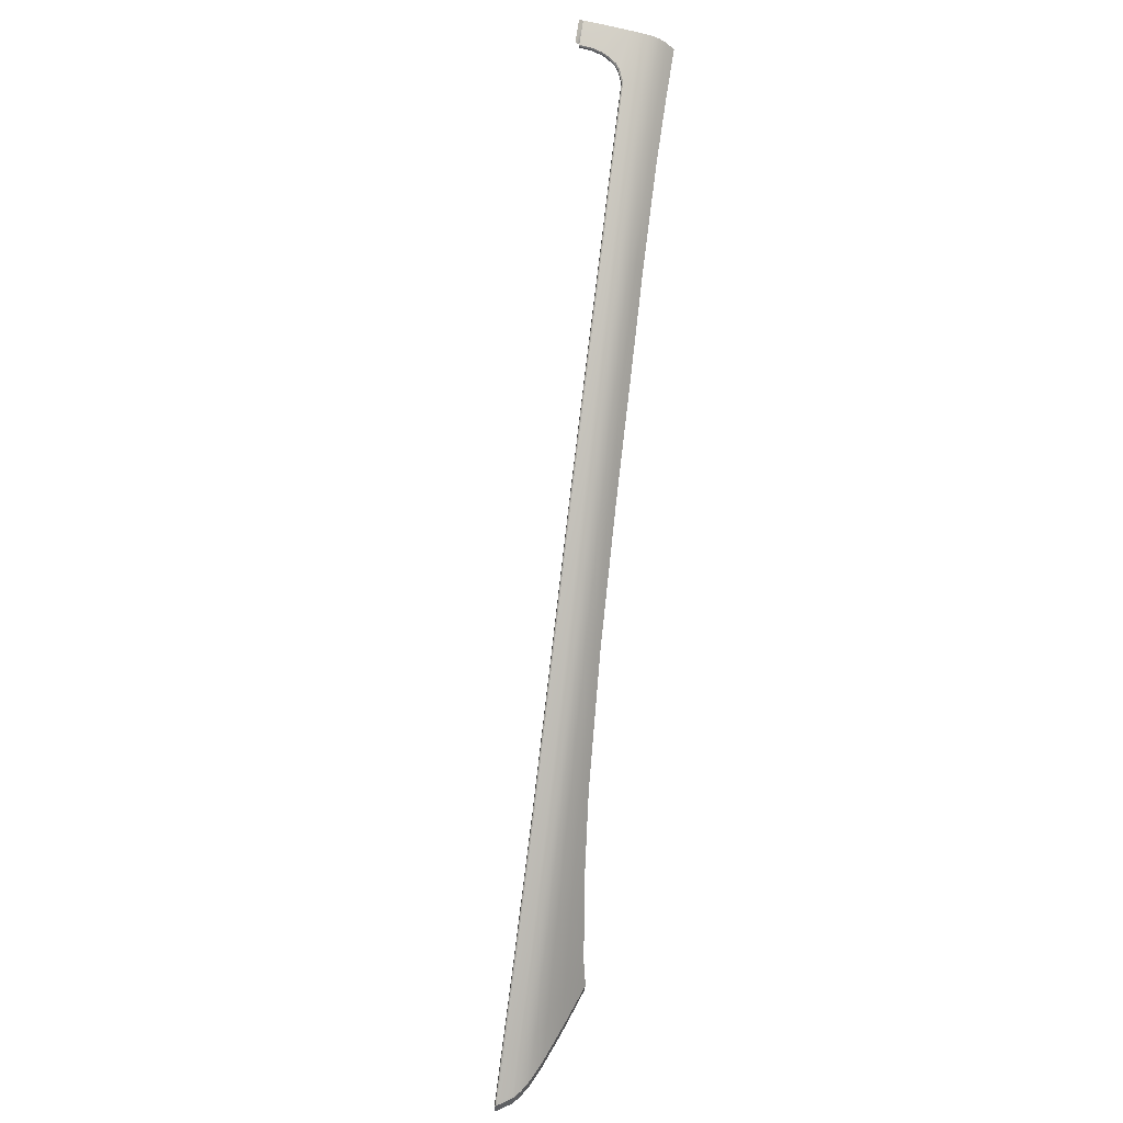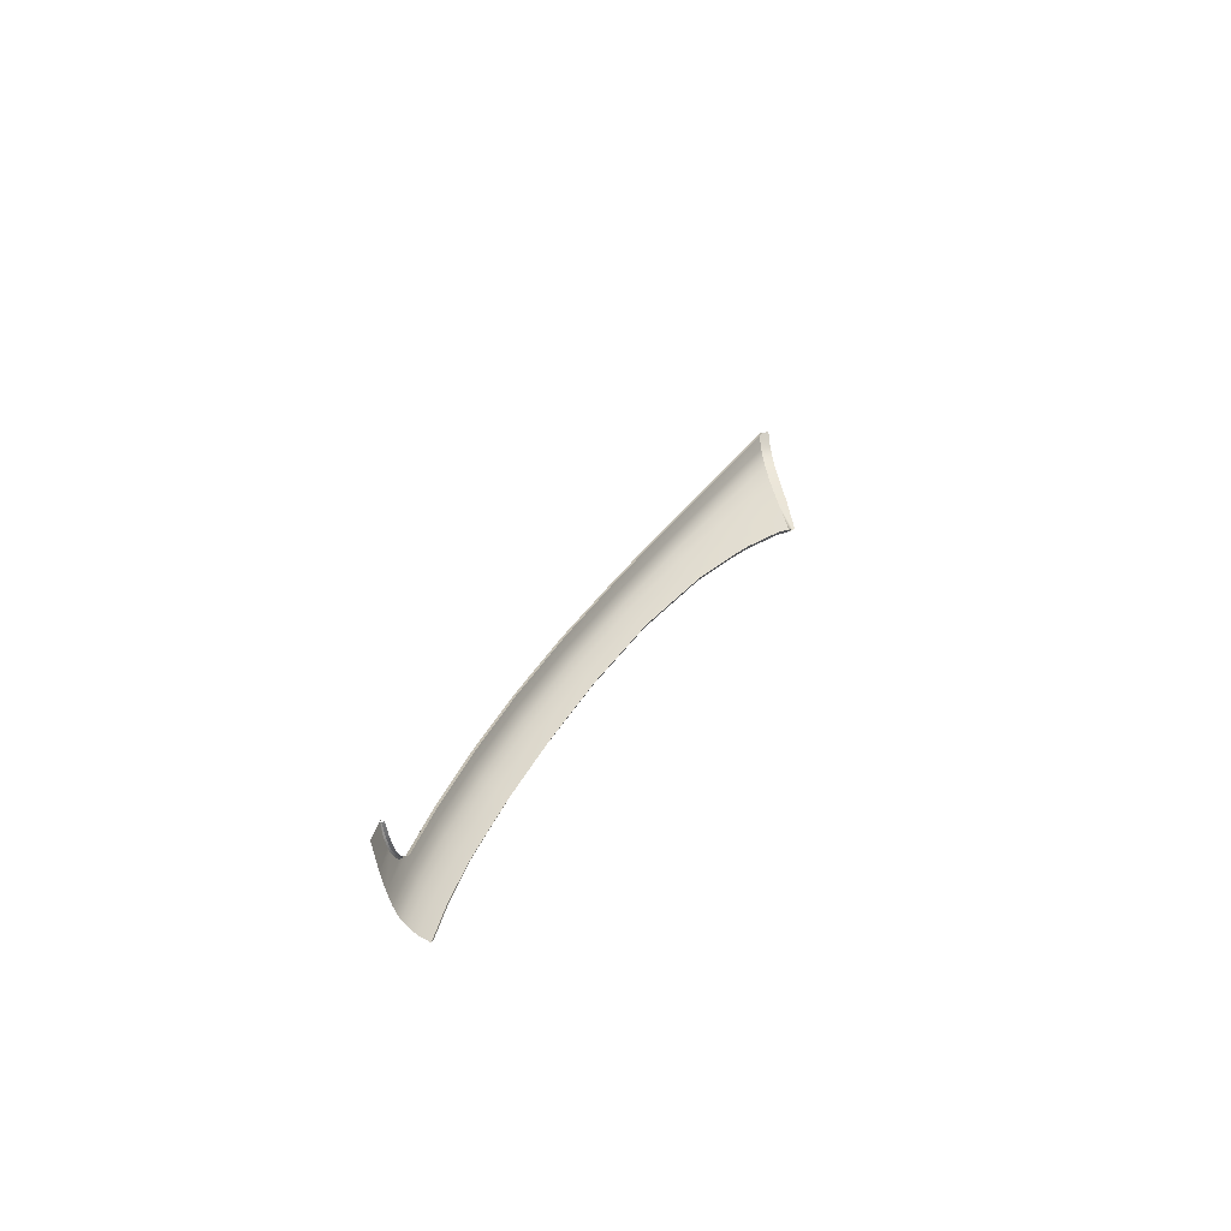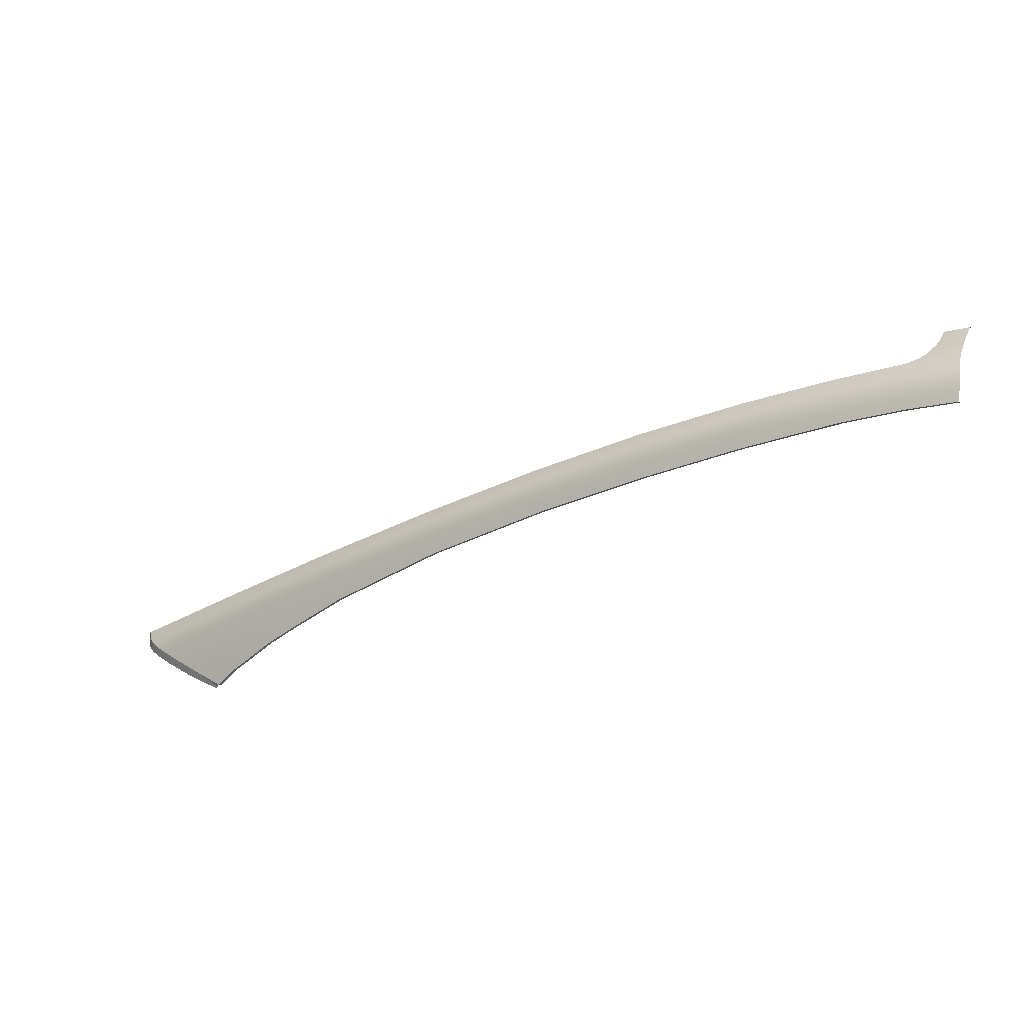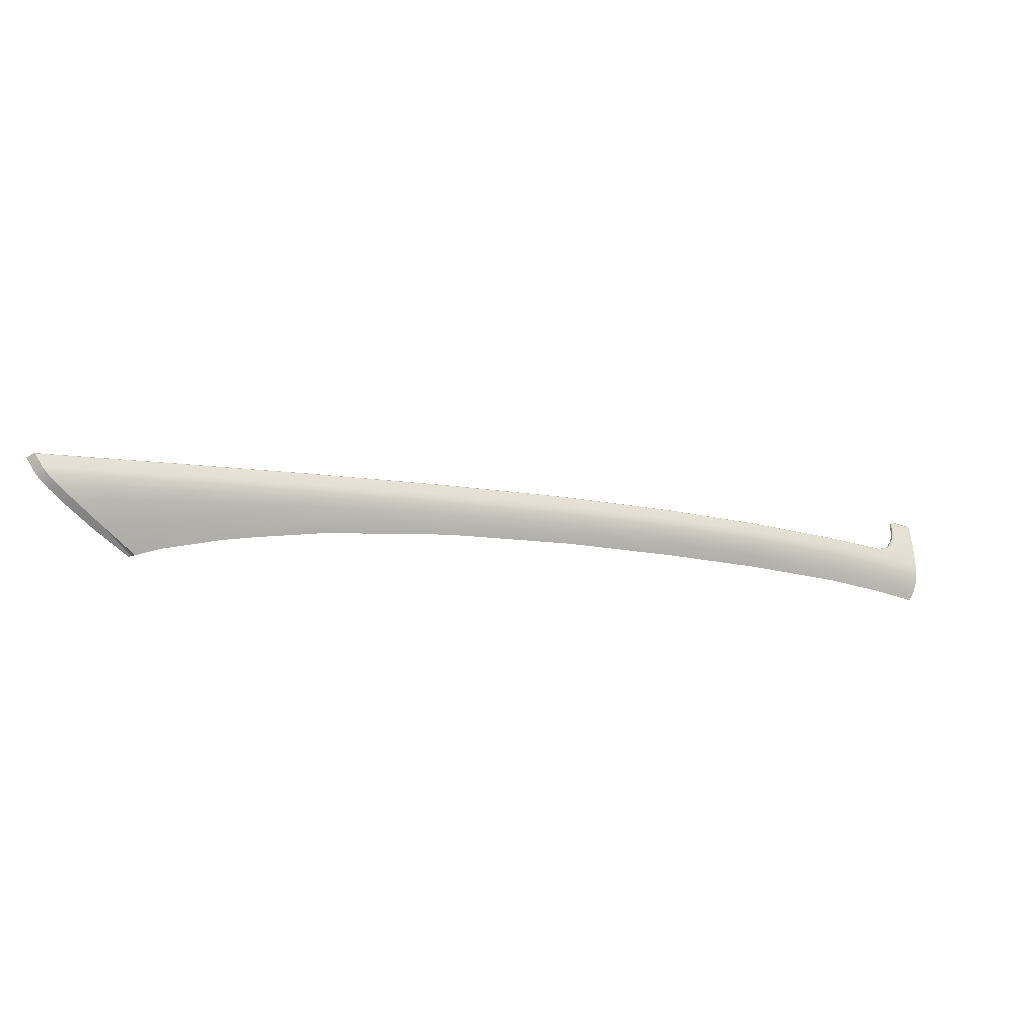
<metadata>
{"format":"obj","ext":"obj","renderer":"f3d","projection":"perspective","resolution":1024,"background":"white","views":[{"elev":60.7,"azim":110.1,"up":"+Y"},{"elev":35.8,"azim":-100.5,"up":"+Z"},{"elev":27.7,"azim":-146.1,"up":"+Y"},{"elev":-53.9,"azim":134.4,"up":"+Z"}]}
</metadata>
<code>
v  103.2 51.58 -89.15
v  101 51.1 -89.79
v  93.23 58.63 -86.8
v  91.85 57.95 -87.44
v  110.2 46.5 -90.79
v  106.9 46.27 -91.41
v  103.6 45.72 -92.1
v  101.3 47.94 -91.3
v  99.27 50.05 -90.53
v  96.6 52.4 -89.67
v  90.97 57.14 -87.96
v  59.35 79.36 -79.06
v  58.83 78.75 -79.57
v  49.78 84.25 -76.95
v  49.26 83.64 -77.46
v  70.02 73.37 -81.46
v  69.37 72.72 -82.01
v  57.85 78.04 -80.09
v  68.53 72.08 -82.46
v  48.85 82.69 -78.06
v  44.01 86.11 -76.33
v  43.26 85.37 -76.86
v  34.47 91.07 -73.67
v  34.05 90.45 -74.28
v  29.66 92.84 -72.76
v  29.32 92.15 -73.42
v  33.51 89.62 -74.91
v  29.06 91.21 -74.1
v  33.97 93.5 -68.97
v  31.23 94.52 -68.44
v  33.88 93.65 -68.44
v  31.84 94.96 -65.74
v  33.9 93.88 -67.44
v  34.13 94.11 -66.16
v  35.57 92.31 -71.13
v  30.79 94.14 -70.07
v  34.6 92.84 -70.43
v  34.23 93.12 -69.91
v  81.68 66.22 -84.12
v  80.84 65.55 -84.71
v  80.11 64.91 -85.15
v  105.5 51.9 -88.22
v  106.2 51.98 -87.65
v  113.3 46.6 -89.82
v  114.2 46.62 -89.27
v  94.65 59.16 -85.9
v  95.16 59.32 -85.32
v  107.1 52.07 -86.5
v  95.83 59.47 -84.2
v  115.2 46.63 -88.1
v  83.54 67.24 -81.55
v  82.98 67.07 -82.63
v  82.59 66.87 -83.22
v  70.7 74.05 -80.55
v  71.03 74.28 -79.94
v  71.53 74.46 -78.92
v  60.67 80.52 -76.59
v  60.24 80.33 -77.55
v  59.94 80.08 -78.16
v  50.34 84.98 -76.03
v  50.63 85.24 -75.43
v  50.99 85.47 -74.51
v  30.2 93.57 -71.71
v  30.46 93.84 -71.07
v  35 91.79 -72.64
v  35.27 92.05 -72.01
v  42.12 89.18 -73.52
v  41.7 88.98 -74.1
v  42.44 89.42 -72.63
v  94.1 58.96 -86.33
v  104.7 51.79 -88.66
v  112.2 46.57 -90.27
v  82.21 66.61 -83.67
v  70.4 73.77 -81
v  59.67 79.78 -78.62
v  50.07 84.67 -76.5
v  34.75 91.5 -73.15
v  40.8 88.4 -74.99
v  41.3 88.74 -74.55
v  29.95 93.27 -72.23
v  118.1 43.94 -90.07
v  117.1 43.94 -90.61
v  119.3 43.9 -88.88
v  115.9 43.97 -91.07
v  113.6 43.96 -91.6
v  109.8 43.88 -92.21
v  105.1 43.73 -92.86
v  40.12 87.9 -75.5
v  39.29 87.25 -76.02
g P158_181C_L_1_DaS_P158_181C_L
f 1 2 3
f 3 2 4
f 5 6 1
f 1 6 2
f 6 7 2
f 7 8 2
f 8 9 2
f 2 9 4
f 9 10 4
f 10 11 4
f 12 13 14
f 14 13 15
f 16 17 12
f 12 17 13
f 18 13 19
f 19 13 17
f 15 20 21
f 21 20 22
f 23 24 25
f 25 24 26
f 27 28 24
f 24 28 26
f 29 30 31
f 30 32 31
f 31 32 33
f 34 33 32
f 35 36 37
f 37 36 38
f 38 36 29
f 29 36 30
f 39 40 16
f 16 40 17
f 3 4 39
f 39 4 40
f 41 40 11
f 11 40 4
f 19 17 41
f 41 17 40
f 42 43 44
f 44 43 45
f 46 47 42
f 42 47 43
f 48 43 49
f 49 43 47
f 50 45 48
f 48 45 43
f 49 47 51
f 51 47 52
f 53 52 46
f 46 52 47
f 54 55 53
f 53 55 52
f 51 52 56
f 56 52 55
f 56 55 57
f 57 55 58
f 59 58 54
f 54 58 55
f 60 61 59
f 59 61 58
f 57 58 62
f 62 58 61
f 63 64 65
f 65 64 66
f 61 60 67
f 67 60 68
f 65 66 68
f 68 66 67
f 69 67 35
f 35 67 66
f 62 61 69
f 69 61 67
f 3 70 1
f 1 70 71
f 42 71 46
f 46 71 70
f 44 72 42
f 42 72 71
f 1 71 5
f 5 71 72
f 46 70 53
f 53 70 73
f 39 73 3
f 3 73 70
f 16 74 39
f 39 74 73
f 53 73 54
f 54 73 74
f 54 74 59
f 59 74 75
f 12 75 16
f 16 75 74
f 76 75 14
f 14 75 12
f 59 75 60
f 60 75 76
f 23 77 78
f 78 77 79
f 68 79 65
f 65 79 77
f 76 14 79
f 79 14 78
f 65 77 63
f 63 77 80
f 25 80 23
f 23 80 77
f 81 82 45
f 45 82 44
f 45 50 81
f 81 50 83
f 72 44 84
f 84 44 82
f 84 85 72
f 72 85 5
f 6 5 86
f 86 5 85
f 7 6 87
f 87 6 86
f 35 66 36
f 36 66 64
f 20 15 18
f 18 15 13
f 21 22 88
f 88 22 89
f 79 68 76
f 76 68 60
f 88 78 21
f 78 14 21
f 21 14 15
f 24 23 88
f 88 23 78
f 27 24 89
f 89 24 88
v  118.1 43.94 -90.07
v  119.3 43.9 -88.88
v  118.3 42.82 -90.07
v  119.6 42.78 -88.79
v  119.4 43.78 -88.79
v  117.1 43.94 -90.61
v  117.4 42.82 -90.61
v  115.9 43.97 -91.07
v  116.1 42.85 -91.07
v  113.6 43.96 -91.6
v  113.8 42.84 -91.6
v  109.8 43.88 -92.21
v  110.1 42.85 -92.21
v  105.1 43.73 -92.86
v  105.4 43.28 -92.83
v  105.4 43.07 -92.83
v  34.13 94.11 -66.16
v  31.84 94.96 -65.74
v  33.89 93.97 -65.67
v  31.77 94.75 -65.28
v  68.53 72.08 -82.46
v  80.11 64.91 -85.15
v  68.49 71.87 -82.08
v  80.07 64.72 -84.77
v  57.85 78.04 -80.09
v  57.82 77.83 -79.72
v  43.26 85.37 -76.86
v  48.85 82.69 -78.06
v  43.23 85.15 -76.49
v  48.82 82.47 -77.68
v  90.97 57.14 -87.96
v  96.6 52.4 -89.67
v  90.93 56.94 -87.57
v  96.56 52.21 -89.28
v  103.6 45.72 -92.1
v  103.5 45.53 -91.72
v  105.1 43.48 -92.52
v  101.3 47.94 -91.3
v  101.3 47.75 -90.92
v  99.27 50.05 -90.53
v  99.22 49.86 -90.14
v  29.06 91.21 -74.1
v  33.51 89.62 -74.91
v  29.06 90.99 -73.73
v  33.49 89.39 -74.54
v  39.29 87.25 -76.02
v  39.26 87.02 -75.65
v  119.2 43.57 -88.65
v  115.2 46.53 -87.96
v  107.1 51.98 -86.36
v  115.1 46.3 -87.86
v  107 51.74 -86.27
v  95.84 59.38 -84.06
v  95.7 59.14 -83.97
v  71.53 74.37 -78.78
v  60.67 80.44 -76.45
v  71.41 74.12 -78.7
v  60.55 80.18 -76.37
v  50.99 85.39 -74.37
v  50.88 85.13 -74.29
v  42.44 89.34 -72.48
v  42.34 89.08 -72.4
v  35.57 92.23 -70.99
v  35.48 91.97 -70.91
v  83.55 67.15 -81.41
v  83.41 66.91 -81.33
v  34.06 93.34 -68.97
v  33.96 93.5 -68.4
v  33.98 93.07 -68.89
v  33.87 93.23 -68.34
v  33.97 93.73 -67.41
v  33.88 93.46 -67.35
v  34.2 93.95 -66.16
v  34.11 93.68 -66.11
v  34.65 92.73 -70.31
v  34.57 92.46 -70.23
v  34.3 92.99 -69.82
v  34.22 92.73 -69.74
v  115.2 46.63 -88.1
v  107.1 52.07 -86.5
v  95.83 59.47 -84.2
v  83.54 67.24 -81.55
v  71.53 74.46 -78.92
v  60.67 80.52 -76.59
v  50.99 85.47 -74.51
v  42.44 89.42 -72.63
v  35.57 92.31 -71.13
v  34.6 92.84 -70.43
v  33.9 93.88 -67.44
v  33.88 93.65 -68.44
v  33.97 93.5 -68.97
v  34.23 93.12 -69.91
g P158_181C_L_1_DaS_P158_181C_L_E
f 90 91 92
f 93 92 94
f 91 94 92
f 95 90 96
f 96 90 92
f 97 95 98
f 98 95 96
f 99 97 100
f 100 97 98
f 101 99 102
f 102 99 100
f 103 101 104
f 102 105 101
f 105 104 101
f 106 107 108
f 108 107 109
f 110 111 112
f 112 111 113
f 114 110 115
f 115 110 112
f 116 117 118
f 118 117 119
f 120 121 122
f 122 121 123
f 111 120 113
f 113 120 122
f 124 103 125
f 125 103 126
f 127 124 128
f 128 124 125
f 129 127 130
f 130 127 128
f 129 130 121
f 121 130 123
f 131 132 133
f 133 132 134
f 132 135 134
f 134 135 136
f 117 114 119
f 119 114 115
f 135 116 136
f 136 116 118
f 93 94 137
f 138 139 140
f 140 139 141
f 139 142 141
f 141 142 143
f 144 145 146
f 146 145 147
f 145 148 147
f 147 148 149
f 148 150 149
f 149 150 151
f 150 152 151
f 151 152 153
f 142 154 143
f 143 154 155
f 154 144 155
f 155 144 146
f 94 138 137
f 137 138 140
f 156 157 158
f 158 157 159
f 160 161 157
f 157 161 159
f 162 163 160
f 160 163 161
f 152 164 153
f 153 164 165
f 166 167 164
f 164 167 165
f 156 158 166
f 166 158 167
f 168 138 91
f 91 138 94
f 138 168 139
f 139 168 169
f 139 169 142
f 142 169 170
f 142 170 154
f 154 170 171
f 172 144 171
f 171 144 154
f 144 172 145
f 145 172 173
f 145 173 148
f 148 173 174
f 148 174 150
f 150 174 175
f 150 175 152
f 152 175 176
f 176 177 152
f 152 177 164
f 106 162 178
f 178 162 160
f 178 160 179
f 179 160 157
f 179 157 180
f 180 157 156
f 180 156 181
f 181 156 166
f 181 166 177
f 177 166 164

</code>
